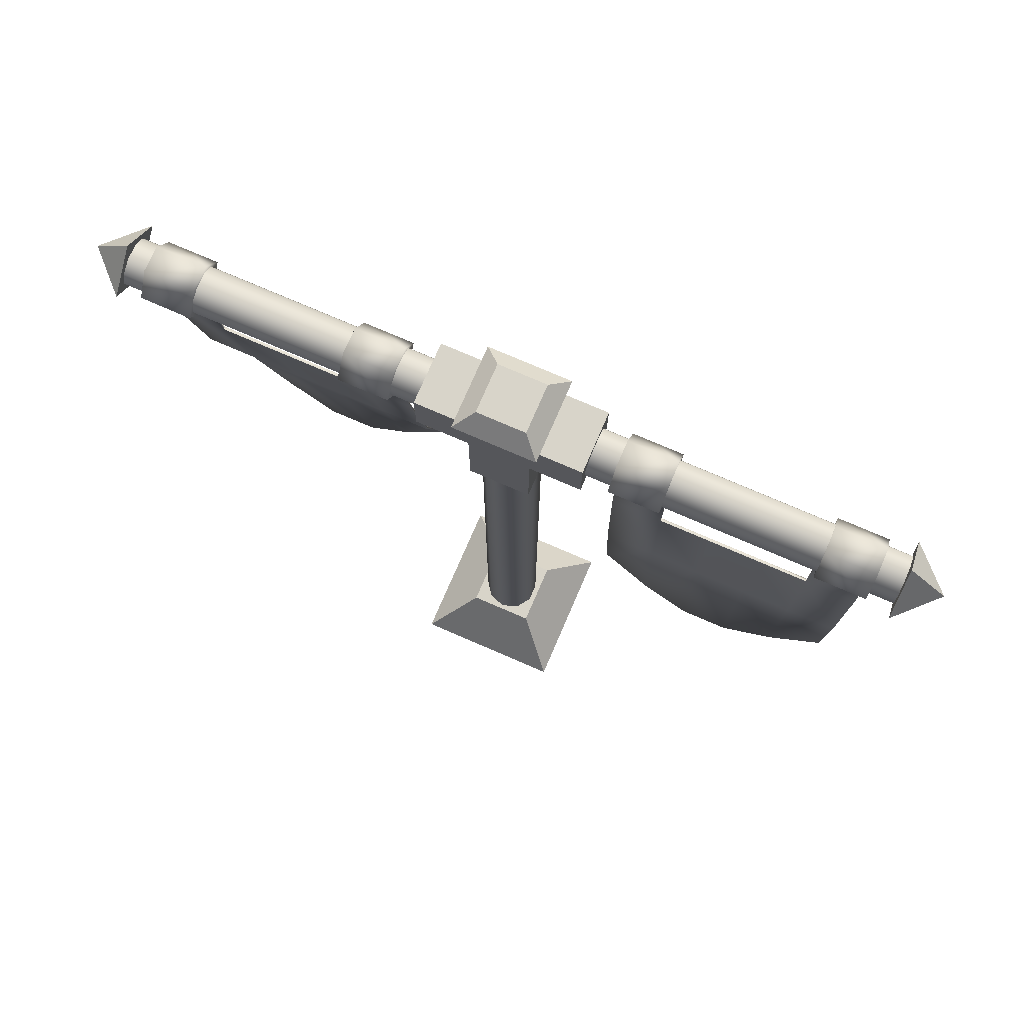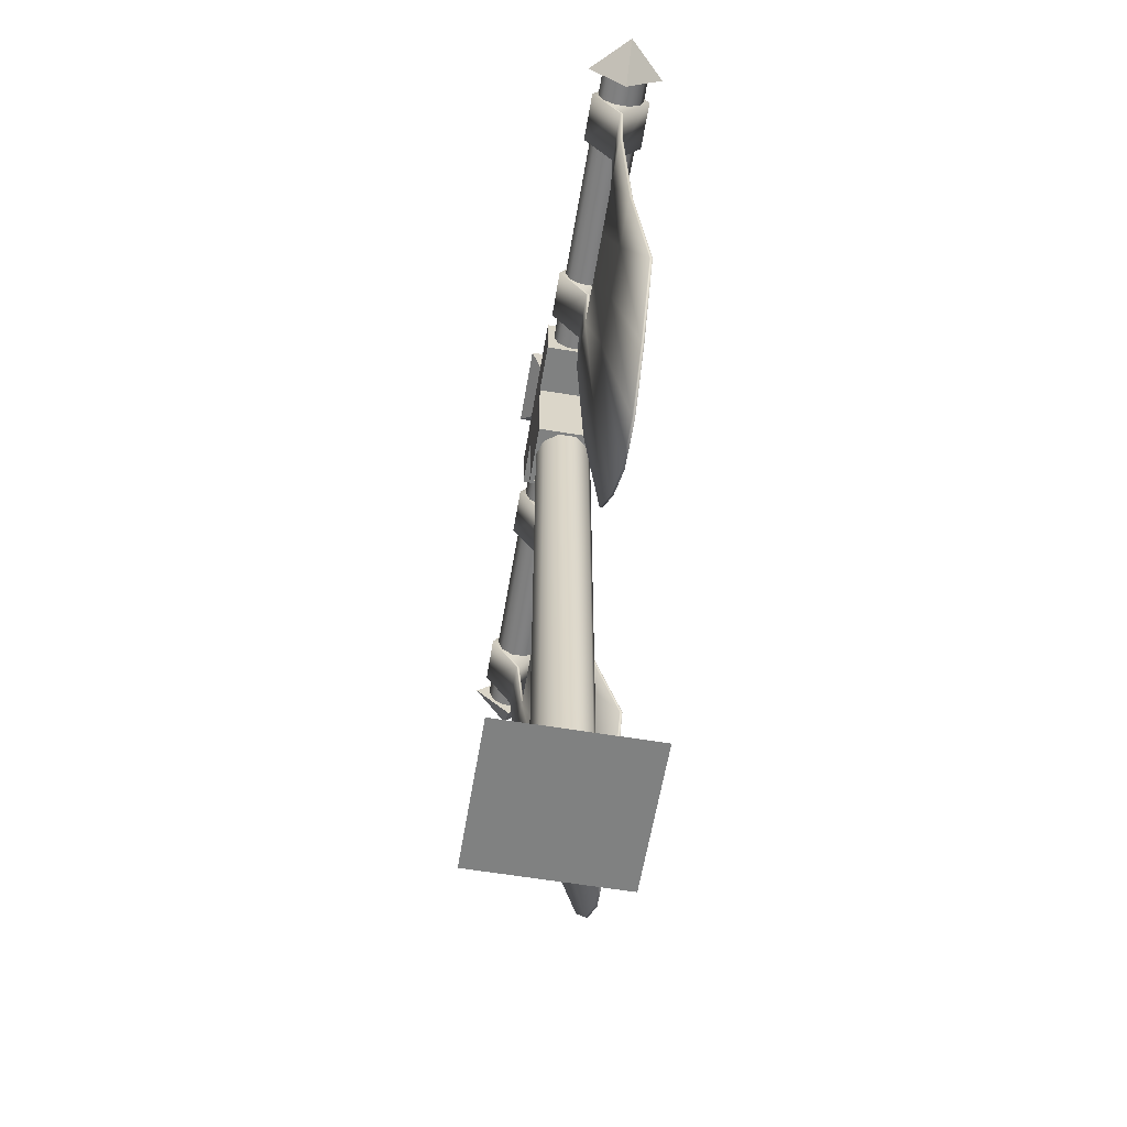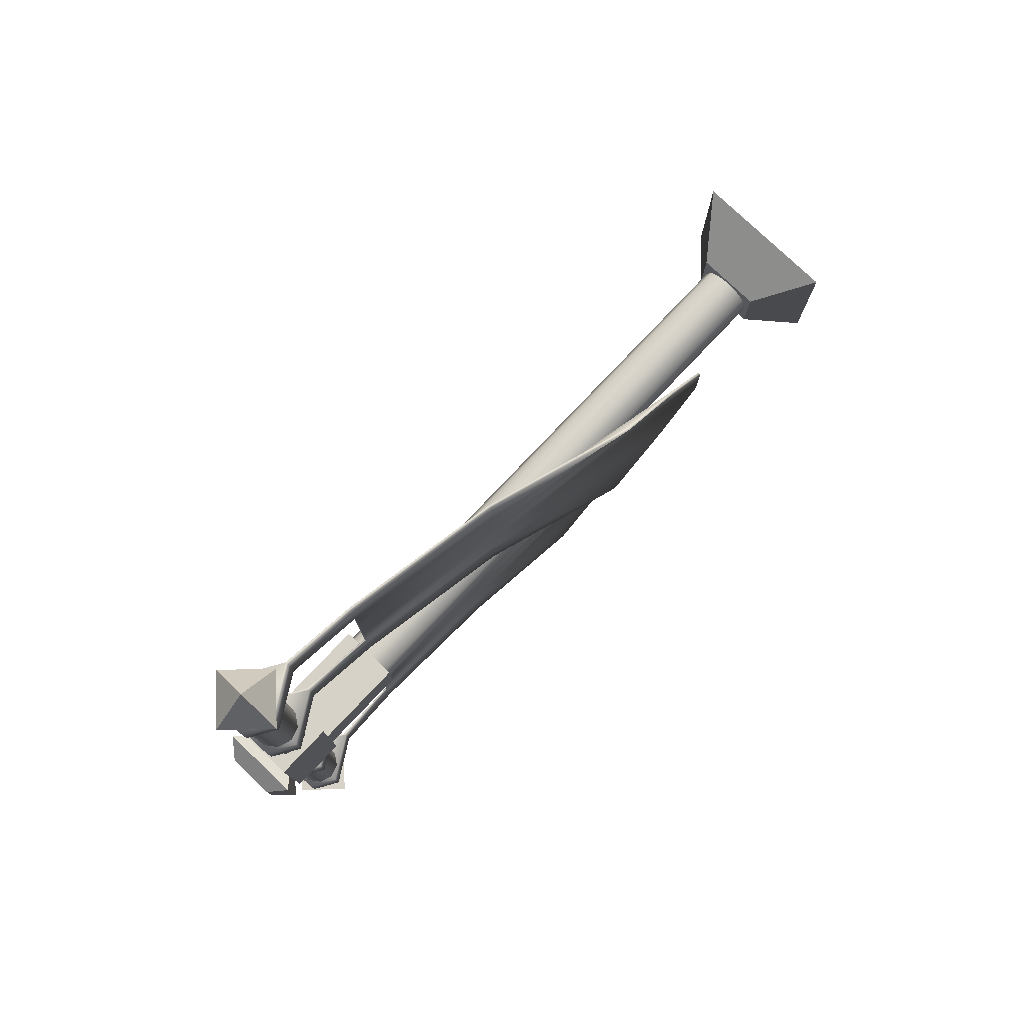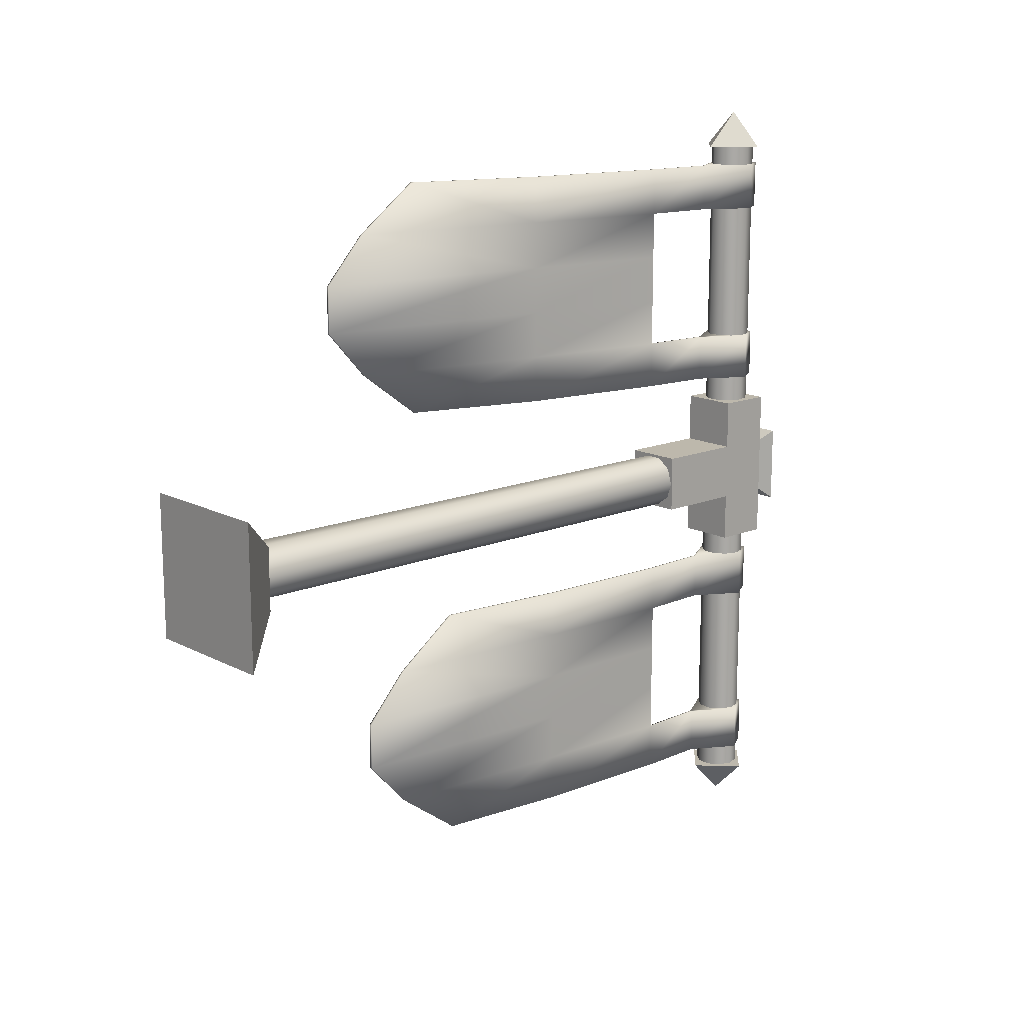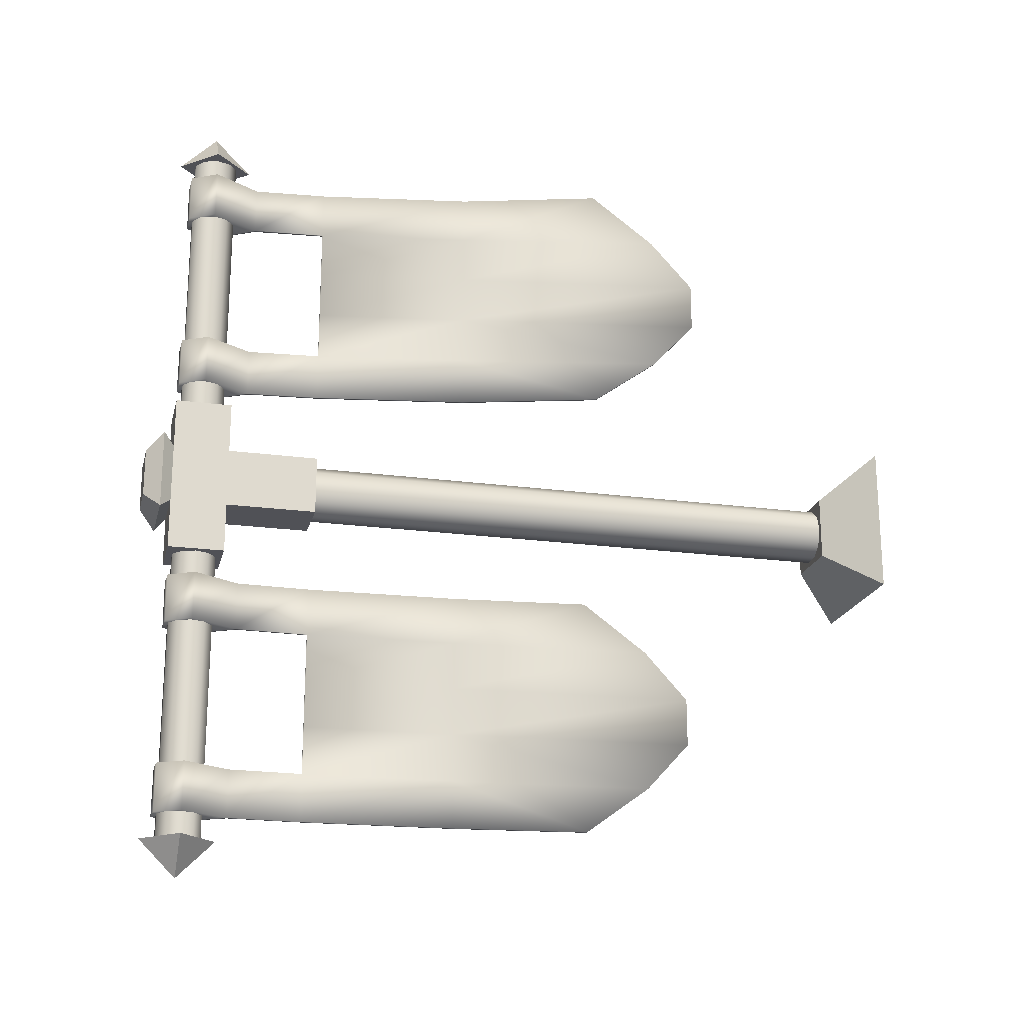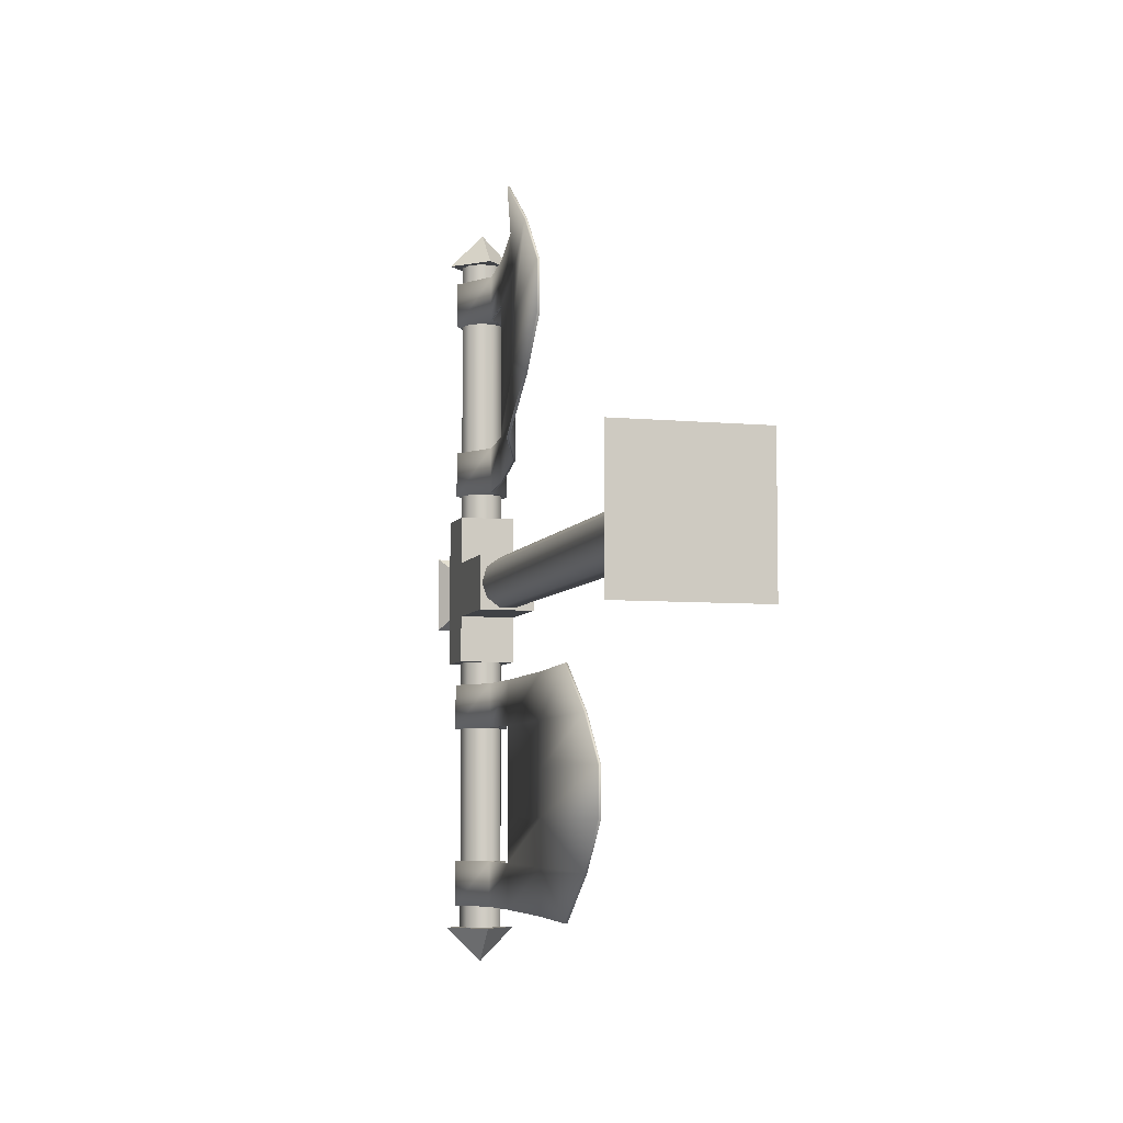
<metadata>
{"format":"obj","ext":"obj","renderer":"f3d","projection":"perspective","resolution":1024,"background":"white","views":[{"elev":75.5,"azim":113.4,"up":"+Y"},{"elev":-60.3,"azim":170.4,"up":"+Y"},{"elev":78.3,"azim":-136.5,"up":"+Z"},{"elev":14.8,"azim":48.0,"up":"+Z"},{"elev":-20.4,"azim":-103.8,"up":"+Z"},{"elev":-6.2,"azim":-15.6,"up":"+Z"}]}
</metadata>
<code>
g default
v 0.1537 0.06998 -0.1117
v 0.05871 0.06998 -0.1807
v -0.05871 0.06998 -0.1807
v -0.1537 0.06998 -0.1117
v -0.19 0.06998 0
v -0.1537 0.06998 0.1117
v -0.05871 0.06998 0.1807
v 0.05871 0.06998 0.1807
v 0.1537 0.06998 0.1117
v 0.19 0.06998 0
v 0.1537 5.07 -0.1117
v 0.05871 5.07 -0.1807
v -0.05871 5.07 -0.1807
v -0.1537 5.07 -0.1117
v -0.19 5.07 0
v -0.1537 5.07 0.1117
v -0.05871 5.07 0.1807
v 0.05871 5.07 0.1807
v 0.1537 5.07 0.1117
v 0.19 5.07 0
v 0 0.06998 0
v 0 5.07 0
v -0.2 4.107 0.2
v 0.2 4.107 0.2
v -0.2 5.107 0.2
v 0.2 5.107 0.2
v -0.2 5.107 -0.2
v 0.2 5.107 -0.2
v -0.2 4.107 -0.2
v 0.2 4.107 -0.2
v 0.2 4.724 -0.2
v -0.2 4.724 -0.2
v -0.2 4.724 0.2
v 0.2 4.724 0.2
v -0.2 5.107 -0.5369
v 0.2 5.107 -0.5369
v 0.2 4.724 -0.5369
v -0.2 4.724 -0.5369
v -0.2 4.724 0.544
v 0.2 4.724 0.544
v 0.2 5.107 0.544
v -0.2 5.107 0.544
v -0.2706 5.18 0.2706
v 0.2706 5.18 0.2706
v 0.2706 5.18 -0.2706
v -0.2706 5.18 -0.2706
v -0.1595 5.293 0.1595
v 0.1595 5.293 0.1595
v 0.1595 5.293 -0.1595
v -0.1595 5.293 -0.1595
v 0.1257 5.005 -2.499
v 0.048 5.062 -2.499
v -0.048 5.062 -2.499
v -0.1257 5.005 -2.499
v -0.1553 4.914 -2.499
v -0.1257 4.823 -2.499
v -0.048 4.766 -2.499
v 0.048 4.766 -2.499
v 0.1257 4.823 -2.499
v 0.1553 4.914 -2.499
v 0.1257 5.005 2.499
v 0.048 5.062 2.499
v -0.048 5.062 2.499
v -0.1257 5.005 2.499
v -0.1553 4.914 2.499
v -0.1257 4.823 2.499
v -0.048 4.766 2.499
v 0.048 4.766 2.499
v 0.1257 4.823 2.499
v 0.1553 4.914 2.499
v 0 4.914 -2.499
v 0 4.914 2.499
v 0 4.667 2.505
v -0.2511 4.918 2.505
v -0 5.168 2.505
v 0.2511 4.918 2.505
v 0 4.918 2.755
v 0 4.666 -2.504
v -0.2511 4.918 -2.504
v -0 5.169 -2.504
v 0.2511 4.918 -2.504
v 0 4.918 -2.755
v -0.5 0 0.5
v 0.5 0 0.5
v -0.2171 0.3448 0.2171
v 0.2171 0.3448 0.2171
v -0.2171 0.3448 -0.2171
v 0.2171 0.3448 -0.2171
v -0.5 0 -0.5
v 0.5 0 -0.5
v -0.5066 2.145 2.367
v -0.4889 2.145 2.367
v -0.2287 3.069 2.367
v -0.2109 3.069 2.367
v -0.05447 4.104 2.367
v -0.03669 4.104 2.367
v -0.008813 4.599 2.367
v 0.008974 4.599 2.367
v -0.1959 4.913 2.367
v 0.1959 4.913 2.367
v -0.09023 5.088 2.367
v 0.08156 5.092 2.367
v -0.09023 5.088 2.039
v 0.08151 5.09 2.039
v -0.09023 5.088 1.057
v 0.0811 5.09 1.057
v -0.09023 5.088 0.7291
v 0.08156 5.092 0.7291
v -0.1959 4.913 0.7291
v 0.1959 4.913 0.7291
v -0.008813 4.599 0.7291
v 0.008974 4.599 0.7291
v -0.05447 4.104 0.7291
v -0.03669 4.104 0.7291
v -0.2287 3.069 0.7291
v -0.2109 3.069 0.7291
v -0.5066 2.145 0.7291
v -0.4889 2.145 0.7291
v -0.5066 1.699 1.057
v -0.4889 1.699 1.057
v -0.5066 1.401 1.384
v -0.4889 1.401 1.384
v -0.5066 1.401 1.712
v -0.4889 1.401 1.712
v -0.5066 1.699 2.039
v -0.4889 1.699 2.039
v -0.2109 3.069 1.057
v -0.2109 3.069 1.384
v -0.2109 3.069 1.712
v -0.2109 3.069 2.039
v -0.03669 4.104 1.057
v -0.03669 4.104 1.384
v -0.03669 4.104 1.712
v -0.03669 4.104 2.039
v 0.008814 4.599 1.057
v 0.009137 4.599 2.039
v 0.1962 4.913 1.057
v 0.1976 4.913 2.039
v -0.2287 3.069 1.057
v -0.2287 3.069 1.384
v -0.2287 3.069 1.712
v -0.2287 3.069 2.039
v -0.0546 4.104 1.057
v -0.0546 4.104 1.384
v -0.0546 4.104 1.712
v -0.0546 4.104 2.039
v -0.008942 4.599 1.057
v -0.008942 4.599 2.039
v -0.1959 4.913 1.057
v -0.1959 4.913 2.039
v -0.03669 4.104 1.057
v -0.03669 4.104 1.384
v -0.03669 4.104 1.712
v -0.03669 4.104 2.039
v -0.1229 2.145 -0.7032
v -0.1051 2.145 -0.7032
v -0.03112 3.069 -0.7032
v -0.01333 3.069 -0.7032
v 0.005748 4.104 -0.7032
v 0.02354 4.104 -0.7032
v -0.008813 4.599 -0.7032
v 0.008974 4.599 -0.7032
v -0.1959 4.913 -0.7032
v 0.1959 4.913 -0.7032
v -0.09023 5.088 -0.7032
v 0.08156 5.092 -0.7032
v -0.09023 5.088 -1.031
v 0.08151 5.09 -1.031
v -0.09023 5.088 -2.013
v 0.0811 5.09 -2.013
v -0.09023 5.088 -2.341
v 0.08156 5.092 -2.341
v -0.1959 4.913 -2.341
v 0.1959 4.913 -2.341
v -0.008813 4.599 -2.341
v 0.008974 4.599 -2.341
v 0.005748 4.104 -2.341
v 0.02354 4.104 -2.341
v -0.03112 3.069 -2.341
v -0.01333 3.069 -2.341
v -0.1229 2.145 -2.341
v -0.1051 2.145 -2.341
v -0.1229 1.699 -2.013
v -0.1051 1.699 -2.013
v -0.1229 1.401 -1.686
v -0.1051 1.401 -1.686
v -0.1229 1.401 -1.358
v -0.1051 1.401 -1.358
v -0.1229 1.699 -1.031
v -0.1051 1.699 -1.031
v -0.01333 3.069 -2.013
v -0.01333 3.069 -1.686
v -0.01333 3.069 -1.358
v -0.01333 3.069 -1.031
v 0.02354 4.104 -2.013
v 0.02354 4.104 -1.686
v 0.02354 4.104 -1.358
v 0.02354 4.104 -1.031
v 0.008814 4.599 -2.013
v 0.009137 4.599 -1.031
v 0.1962 4.913 -2.013
v 0.1976 4.913 -1.031
v -0.03112 3.069 -2.013
v -0.03112 3.069 -1.686
v -0.03112 3.069 -1.358
v -0.03112 3.069 -1.031
v 0.005619 4.104 -2.013
v 0.005619 4.104 -1.686
v 0.005619 4.104 -1.358
v 0.005619 4.104 -1.031
v -0.008942 4.599 -2.013
v -0.008942 4.599 -1.031
v -0.1959 4.913 -2.013
v -0.1959 4.913 -1.031
v 0.02354 4.104 -2.013
v 0.02354 4.104 -1.686
v 0.02354 4.104 -1.358
v 0.02354 4.104 -1.031
g polySurface2
f 1 2 11
f 11 2 12
f 2 3 12
f 12 3 13
f 3 4 13
f 13 4 14
f 4 5 14
f 14 5 15
f 5 6 15
f 15 6 16
f 6 7 16
f 16 7 17
f 7 8 17
f 17 8 18
f 8 9 18
f 18 9 19
f 9 10 19
f 19 10 20
f 10 1 20
f 20 1 11
f 2 1 21
f 3 2 21
f 4 3 21
f 5 4 21
f 6 5 21
f 7 6 21
f 8 7 21
f 9 8 21
f 10 9 21
f 1 10 21
f 11 12 22
f 12 13 22
f 13 14 22
f 14 15 22
f 15 16 22
f 16 17 22
f 17 18 22
f 18 19 22
f 19 20 22
f 20 11 22
f 39 40 42
f 42 40 41
f 47 48 50
f 50 48 49
f 35 36 38
f 38 36 37
f 29 30 23
f 23 30 24
f 34 31 26
f 26 31 28
f 32 33 27
f 27 33 25
f 32 31 29
f 29 31 30
f 29 23 32
f 32 23 33
f 23 24 33
f 33 24 34
f 24 30 34
f 34 30 31
f 27 28 35
f 35 28 36
f 28 31 36
f 36 31 37
f 31 32 37
f 37 32 38
f 32 27 38
f 38 27 35
f 33 34 39
f 39 34 40
f 34 26 40
f 40 26 41
f 26 25 41
f 41 25 42
f 25 33 42
f 42 33 39
f 25 26 43
f 43 26 44
f 26 28 44
f 44 28 45
f 28 27 45
f 45 27 46
f 27 25 46
f 46 25 43
f 43 44 47
f 47 44 48
f 44 45 48
f 48 45 49
f 45 46 49
f 49 46 50
f 46 43 50
f 50 43 47
f 51 52 61
f 61 52 62
f 52 53 62
f 62 53 63
f 53 54 63
f 63 54 64
f 54 55 64
f 64 55 65
f 55 56 65
f 65 56 66
f 56 57 66
f 66 57 67
f 57 58 67
f 67 58 68
f 58 59 68
f 68 59 69
f 59 60 69
f 69 60 70
f 60 51 70
f 70 51 61
f 52 51 71
f 53 52 71
f 54 53 71
f 55 54 71
f 56 55 71
f 57 56 71
f 58 57 71
f 59 58 71
f 60 59 71
f 51 60 71
f 61 62 72
f 62 63 72
f 63 64 72
f 64 65 72
f 65 66 72
f 66 67 72
f 67 68 72
f 68 69 72
f 69 70 72
f 70 61 72
f 73 74 76
f 74 75 76
f 73 77 74
f 74 77 75
f 75 77 76
f 76 77 73
f 78 81 79
f 79 81 80
f 78 79 82
f 79 80 82
f 80 81 82
f 81 78 82
f 83 84 85
f 85 84 86
f 85 86 87
f 87 86 88
f 87 88 89
f 89 88 90
f 89 90 83
f 83 90 84
f 84 90 86
f 86 90 88
f 89 83 87
f 87 83 85
f 91 92 93
f 93 92 94
f 93 94 95
f 95 94 96
f 95 96 97
f 97 96 98
f 100 99 98
f 97 98 99
f 100 102 99
f 99 102 101
f 101 102 103
f 103 102 104
f 105 106 107
f 107 106 108
f 107 108 109
f 109 108 110
f 109 110 111
f 110 112 111
f 111 112 113
f 113 112 114
f 113 114 115
f 115 114 116
f 115 116 117
f 117 116 118
f 117 118 119
f 119 118 120
f 119 120 121
f 121 120 122
f 121 122 123
f 123 122 124
f 123 124 125
f 125 124 126
f 125 126 91
f 91 126 92
f 120 118 127
f 127 118 116
f 122 120 128
f 128 120 127
f 124 122 129
f 129 122 128
f 124 129 126
f 126 129 130
f 126 130 92
f 92 130 94
f 127 116 131
f 131 116 114
f 128 127 132
f 132 127 131
f 129 128 133
f 133 128 132
f 130 129 134
f 134 129 133
f 94 130 96
f 96 130 134
f 131 114 135
f 135 114 112
f 96 134 98
f 98 134 136
f 135 112 137
f 137 112 110
f 98 136 100
f 100 136 138
f 137 110 106
f 106 110 108
f 138 104 100
f 100 104 102
f 119 139 117
f 117 139 115
f 121 140 119
f 119 140 139
f 121 123 140
f 140 123 141
f 123 125 141
f 141 125 142
f 125 91 142
f 142 91 93
f 115 139 113
f 113 139 143
f 139 140 143
f 143 140 144
f 140 141 144
f 144 141 145
f 141 142 145
f 145 142 146
f 142 93 146
f 146 93 95
f 113 143 111
f 111 143 147
f 146 95 148
f 148 95 97
f 111 147 109
f 109 147 149
f 148 97 150
f 150 97 99
f 109 149 107
f 107 149 105
f 150 99 103
f 103 99 101
f 152 132 151
f 132 131 151
f 153 133 152
f 133 132 152
f 154 134 153
f 134 133 153
f 131 135 143
f 143 135 147
f 136 134 148
f 148 134 146
f 152 151 144
f 144 151 143
f 153 152 145
f 145 152 144
f 154 153 146
f 146 153 145
f 149 147 137
f 147 135 137
f 105 149 106
f 106 149 137
f 150 138 148
f 148 138 136
f 103 104 150
f 150 104 138
f 155 156 157
f 157 156 158
f 157 158 159
f 159 158 160
f 159 160 161
f 161 160 162
f 164 163 162
f 161 162 163
f 164 166 163
f 163 166 165
f 165 166 167
f 167 166 168
f 169 170 171
f 171 170 172
f 171 172 173
f 173 172 174
f 173 174 175
f 174 176 175
f 175 176 177
f 177 176 178
f 177 178 179
f 179 178 180
f 179 180 181
f 181 180 182
f 181 182 183
f 183 182 184
f 183 184 185
f 185 184 186
f 185 186 187
f 187 186 188
f 187 188 189
f 189 188 190
f 189 190 155
f 155 190 156
f 184 182 191
f 191 182 180
f 186 184 192
f 192 184 191
f 188 186 193
f 193 186 192
f 188 193 190
f 190 193 194
f 190 194 156
f 156 194 158
f 191 180 195
f 195 180 178
f 192 191 196
f 196 191 195
f 193 192 197
f 197 192 196
f 194 193 198
f 198 193 197
f 158 194 160
f 160 194 198
f 195 178 199
f 199 178 176
f 160 198 162
f 162 198 200
f 199 176 201
f 201 176 174
f 162 200 164
f 164 200 202
f 201 174 170
f 170 174 172
f 202 168 164
f 164 168 166
f 183 203 181
f 181 203 179
f 185 204 183
f 183 204 203
f 185 187 204
f 204 187 205
f 187 189 205
f 205 189 206
f 189 155 206
f 206 155 157
f 179 203 177
f 177 203 207
f 203 204 207
f 207 204 208
f 204 205 208
f 208 205 209
f 205 206 209
f 209 206 210
f 206 157 210
f 210 157 159
f 177 207 175
f 175 207 211
f 210 159 212
f 212 159 161
f 175 211 173
f 173 211 213
f 212 161 214
f 214 161 163
f 173 213 171
f 171 213 169
f 214 163 167
f 167 163 165
f 216 196 215
f 196 195 215
f 217 197 216
f 197 196 216
f 218 198 217
f 198 197 217
f 195 199 207
f 207 199 211
f 200 198 212
f 212 198 210
f 216 215 208
f 208 215 207
f 217 216 209
f 209 216 208
f 218 217 210
f 210 217 209
f 213 211 201
f 211 199 201
f 169 213 170
f 170 213 201
f 214 202 212
f 212 202 200
f 167 168 214
f 214 168 202

</code>
